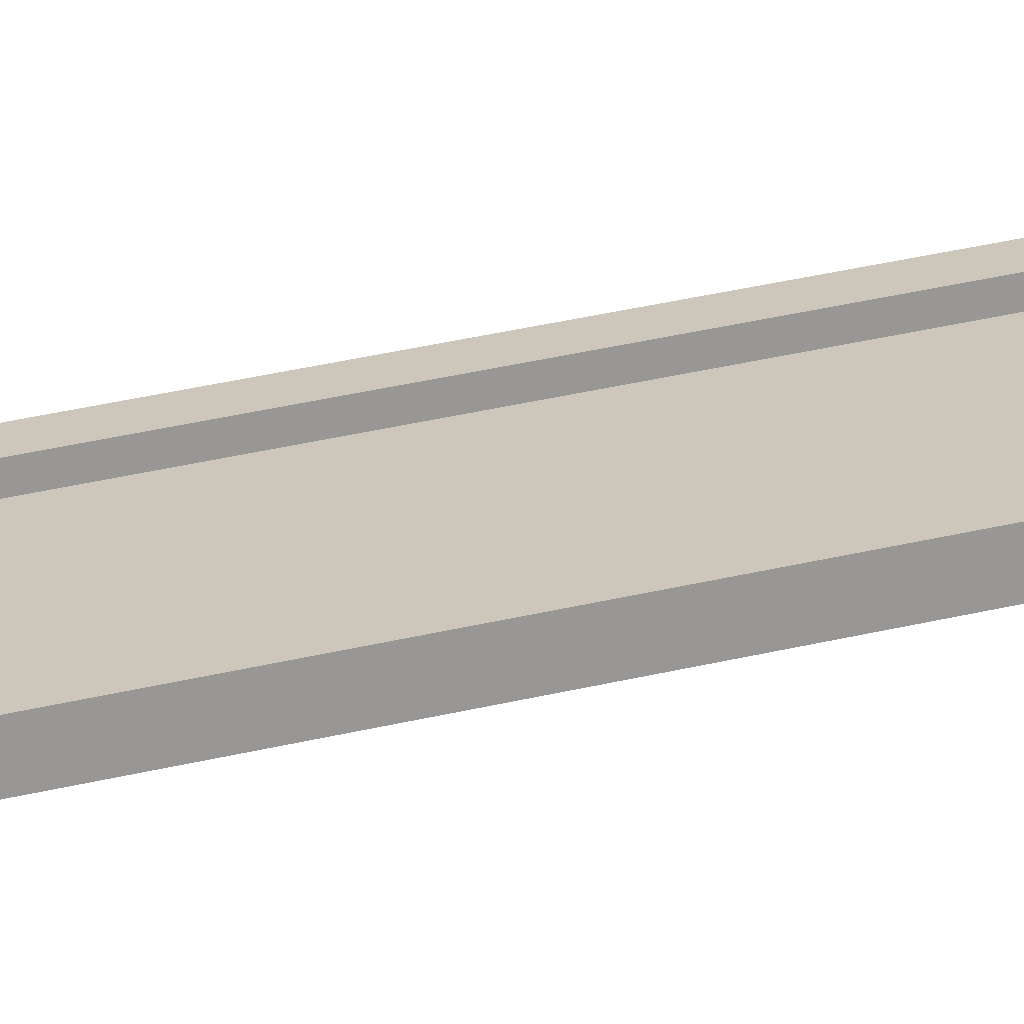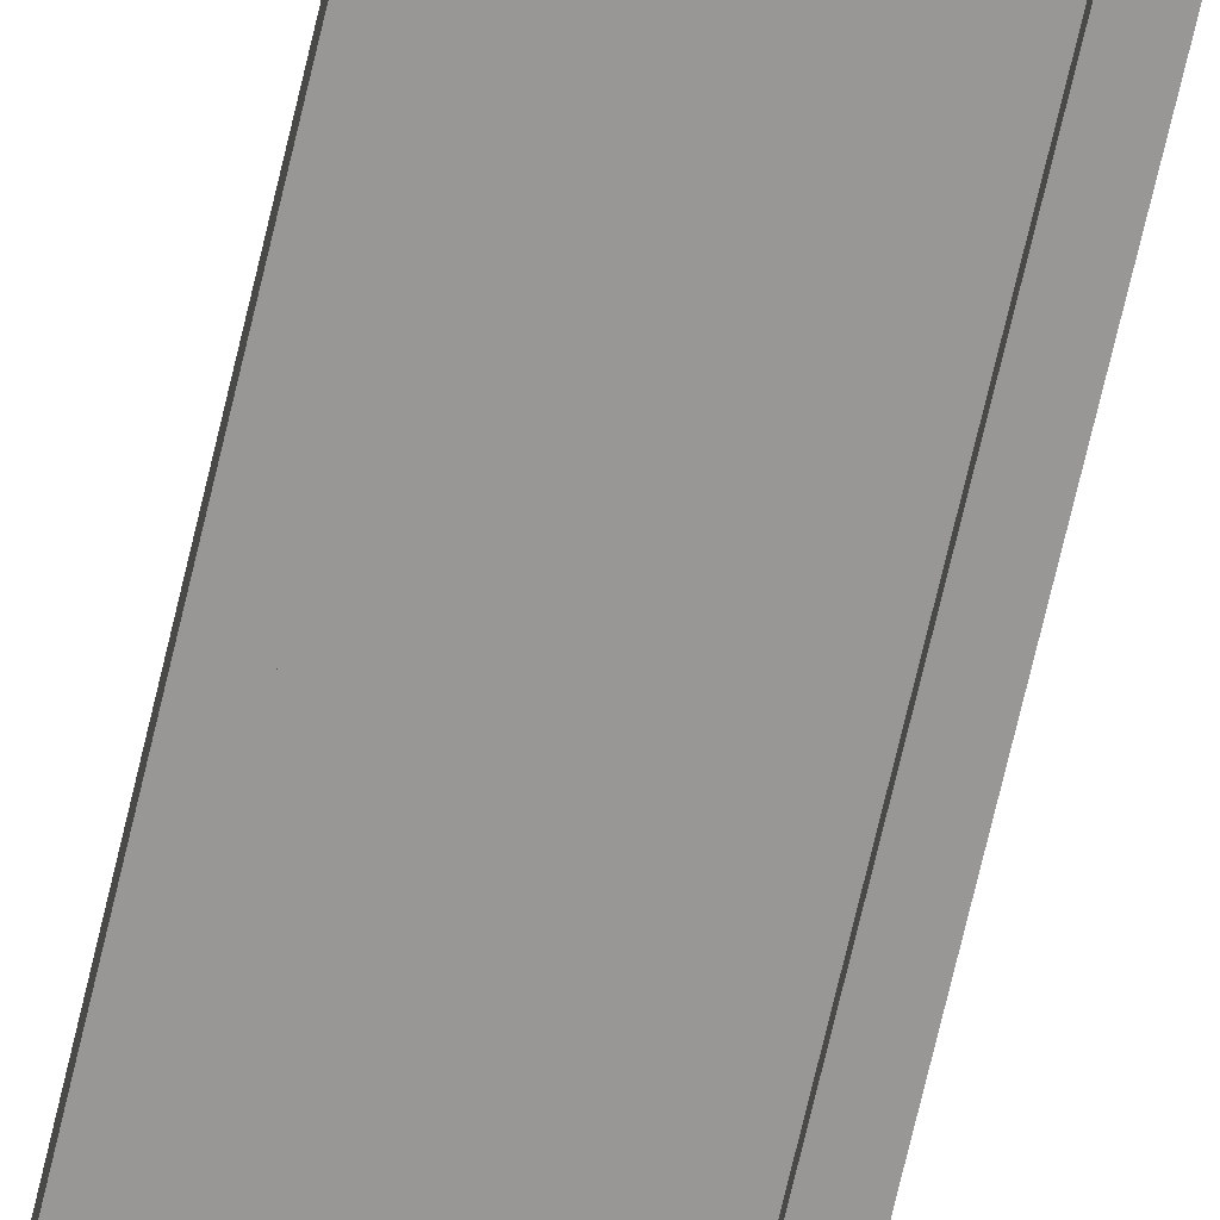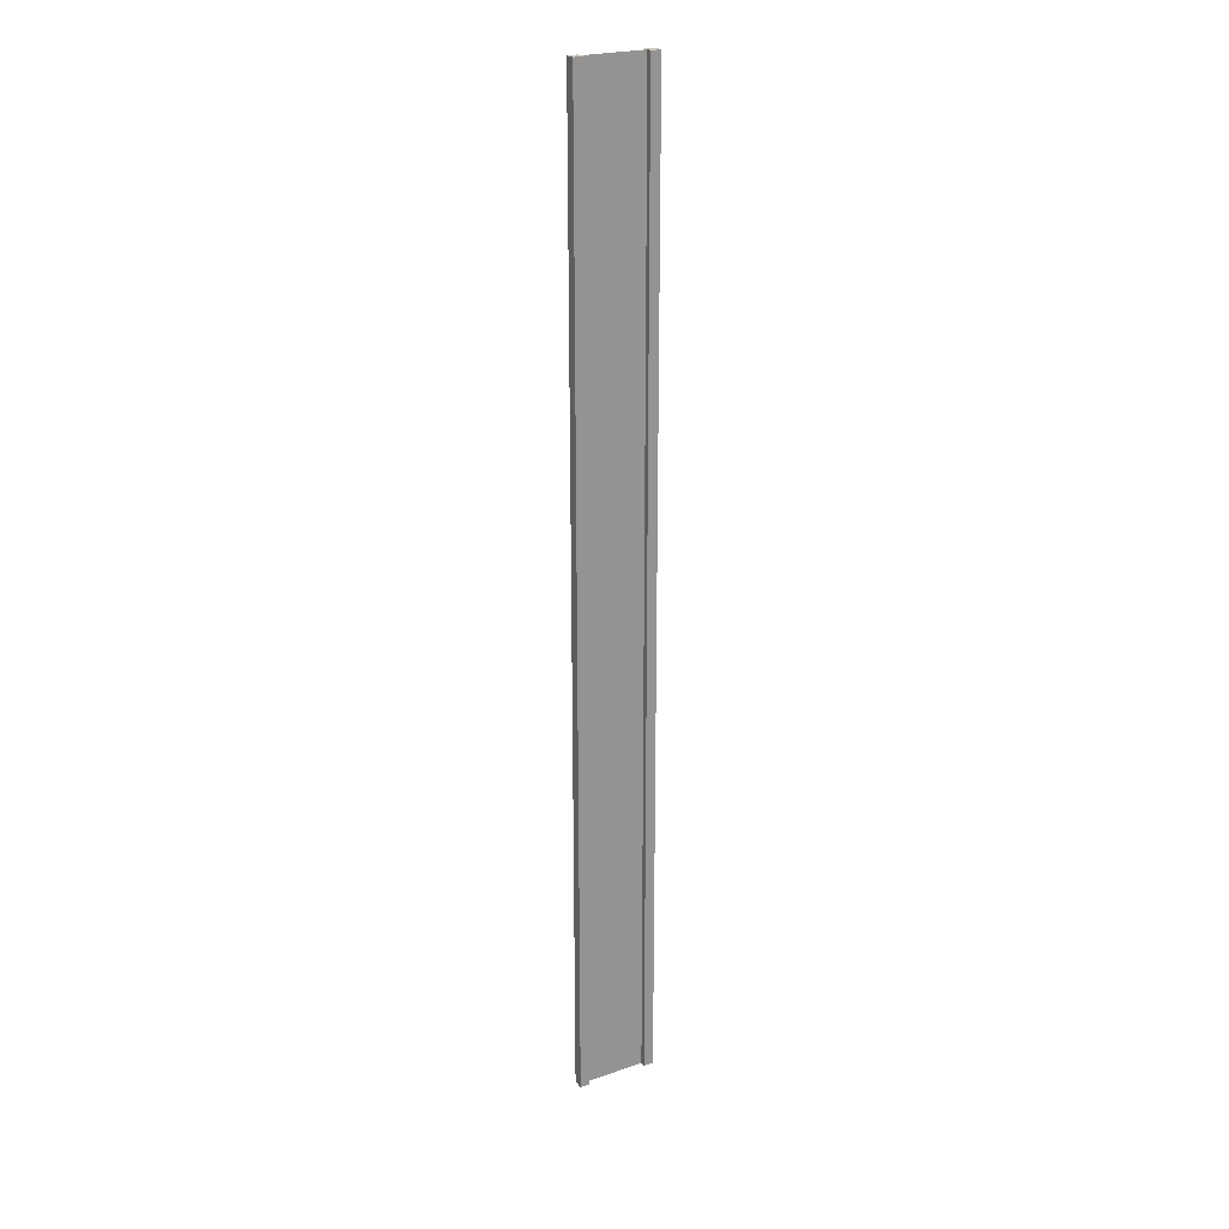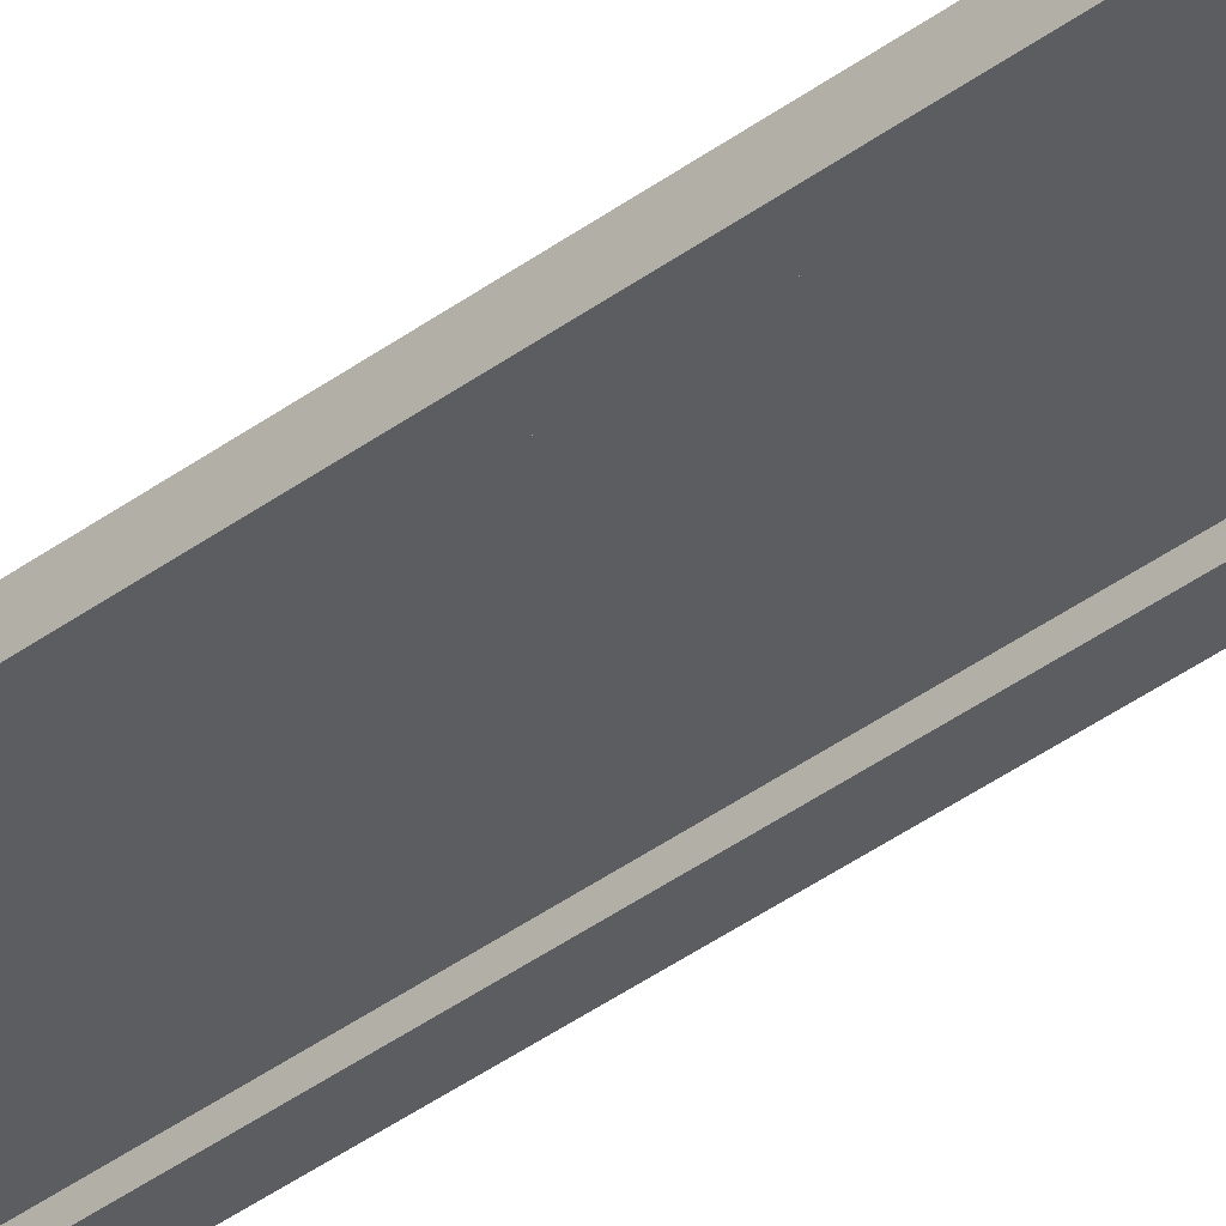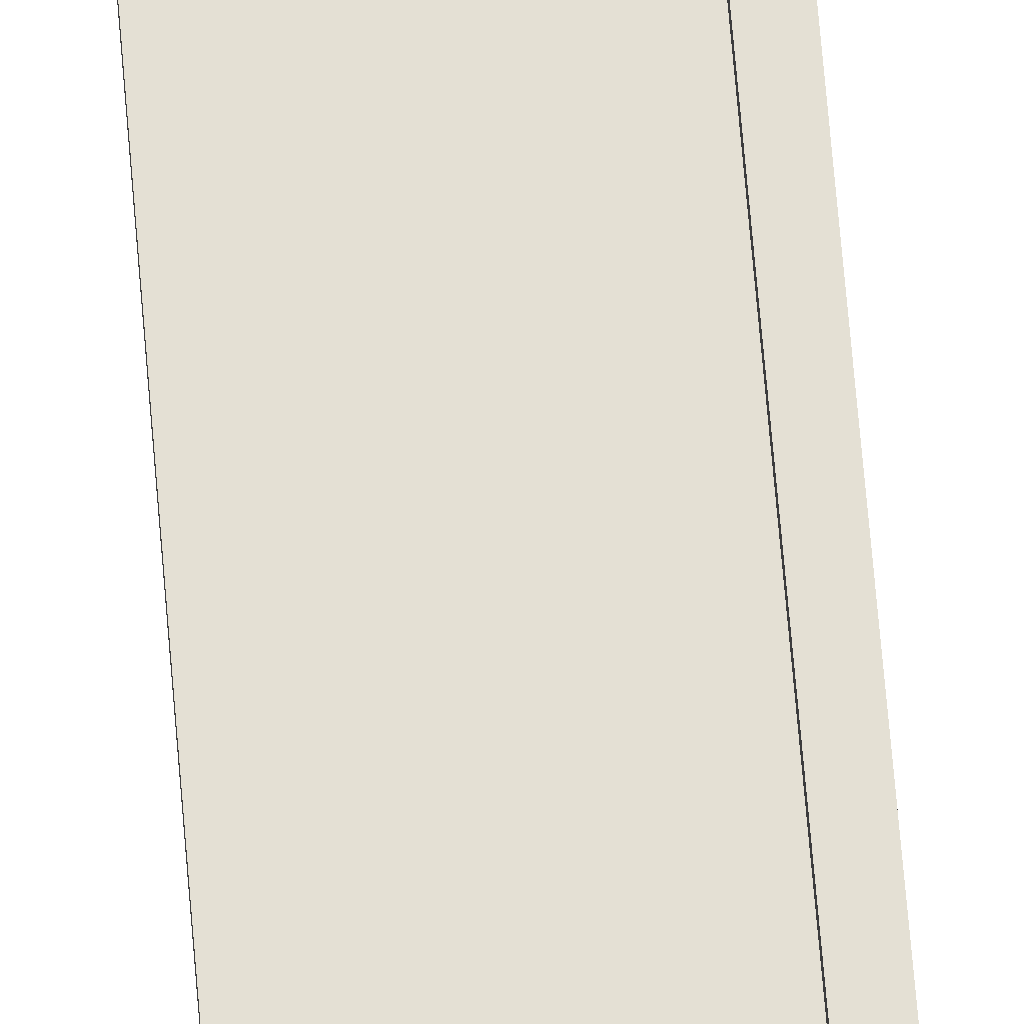
<metadata>
{"format":"obj","ext":"obj","renderer":"f3d","projection":"perspective","resolution":1024,"background":"white","views":[{"elev":21.5,"azim":63.1,"up":"+Z"},{"elev":-68.2,"azim":167.1,"up":"+Z"},{"elev":23.4,"azim":-29.7,"up":"+Y"},{"elev":-36.4,"azim":-45.3,"up":"+Z"},{"elev":66.1,"azim":-4.7,"up":"+Z"}]}
</metadata>
<code>
g pb_Mesh-370360
v -0.75 -12 0.125
v -1 -12 0.125
v -0.75 12 0.125
v -1 12 0.125
v -1 -12 0.125
v -1 -12 -0.125
v -1 12 0.125
v -1 12 -0.125
v -1 -12 -0.125
v -0.75 -12 -0.125
v -1 12 -0.125
v -0.75 12 -0.125
v 1 -12 -0.125
v 1 -12 0.125
v 1 12 -0.125
v 1 12 0.125
v -0.75 12 0.125
v -1 12 0.125
v -0.75 12 -0.125
v -1 12 -0.125
v -0.75 -12 -0.125
v -1 -12 -0.125
v -0.75 -12 0.125
v -1 -12 0.125
v 0.75 -12 -0.125
v 0.75 -12 0.125
v 1 -12 -0.125
v 1 -12 0.125
v 0.75 12 -0.125
v 0.75 -12 -0.125
v 1 12 -0.125
v 1 -12 -0.125
v 0.75 -12 0.125
v 0.75 12 0.125
v 1 -12 0.125
v 1 12 0.125
v 0.75 12 0.125
v 0.75 12 -0.125
v 1 12 0.125
v 1 12 -0.125
v -0.75 -12 0.125
v -0.75 12 0.125
v -0.75 -12 -0.125
v -0.75 12 -0.125
v 0.75 12 0.125
v 0.75 -12 0.125
v 0.75 12 -0.125
v 0.75 -12 -0.125
v -0.75 -12 -1.49e-07
v -0.75 12 -8.196e-07
v 0.75 -12 3.874e-07
v 0.75 12 3.427e-07
g pb_Mesh-370360_0
f 3 2 1
f 3 4 2
f 7 6 5
f 7 8 6
f 11 10 9
f 11 12 10
f 15 14 13
f 15 16 14
f 19 18 17
f 19 20 18
f 23 22 21
f 23 24 22
f 27 26 25
f 27 28 26
f 31 30 29
f 31 32 30
f 35 34 33
f 35 36 34
f 39 38 37
f 39 40 38
f 43 42 41
f 43 44 42
f 47 46 45
f 47 48 46
g pb_Mesh-370360_1
f 51 50 49
f 51 52 50

</code>
